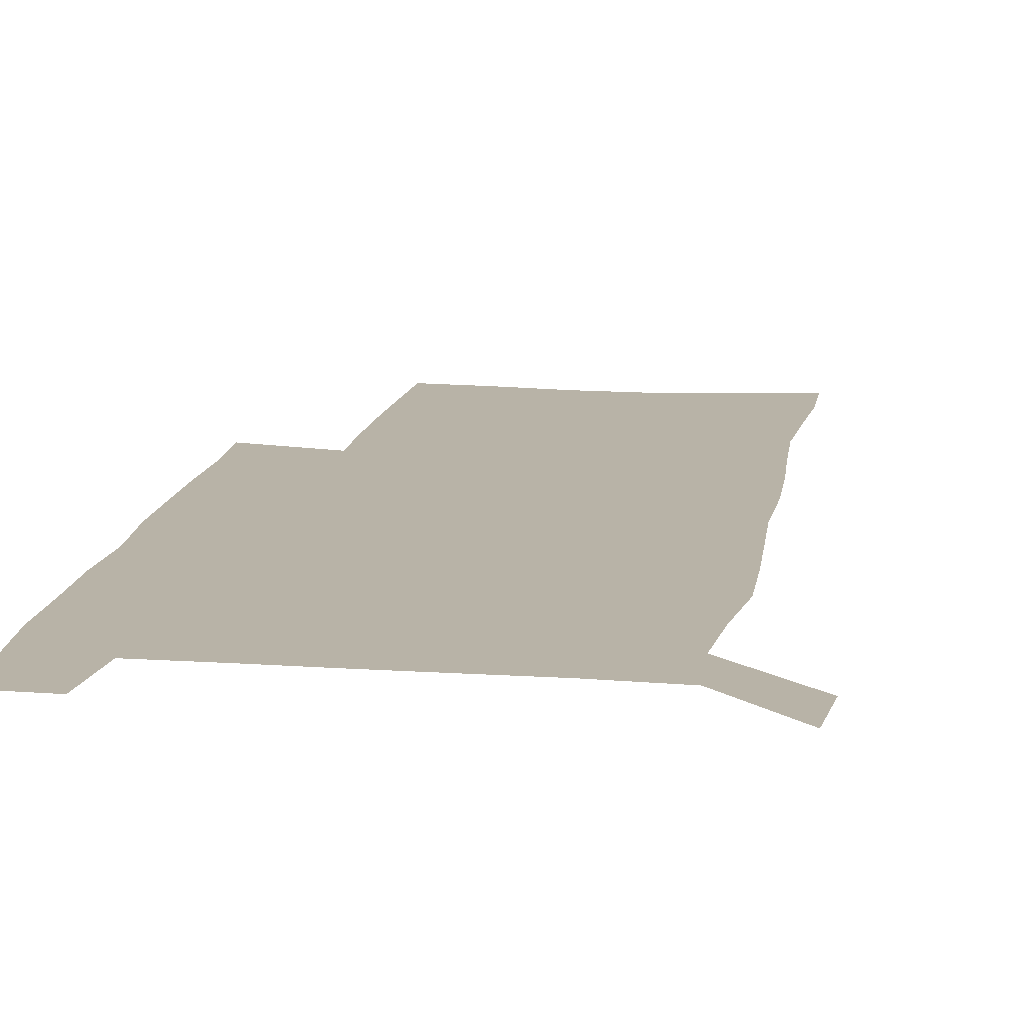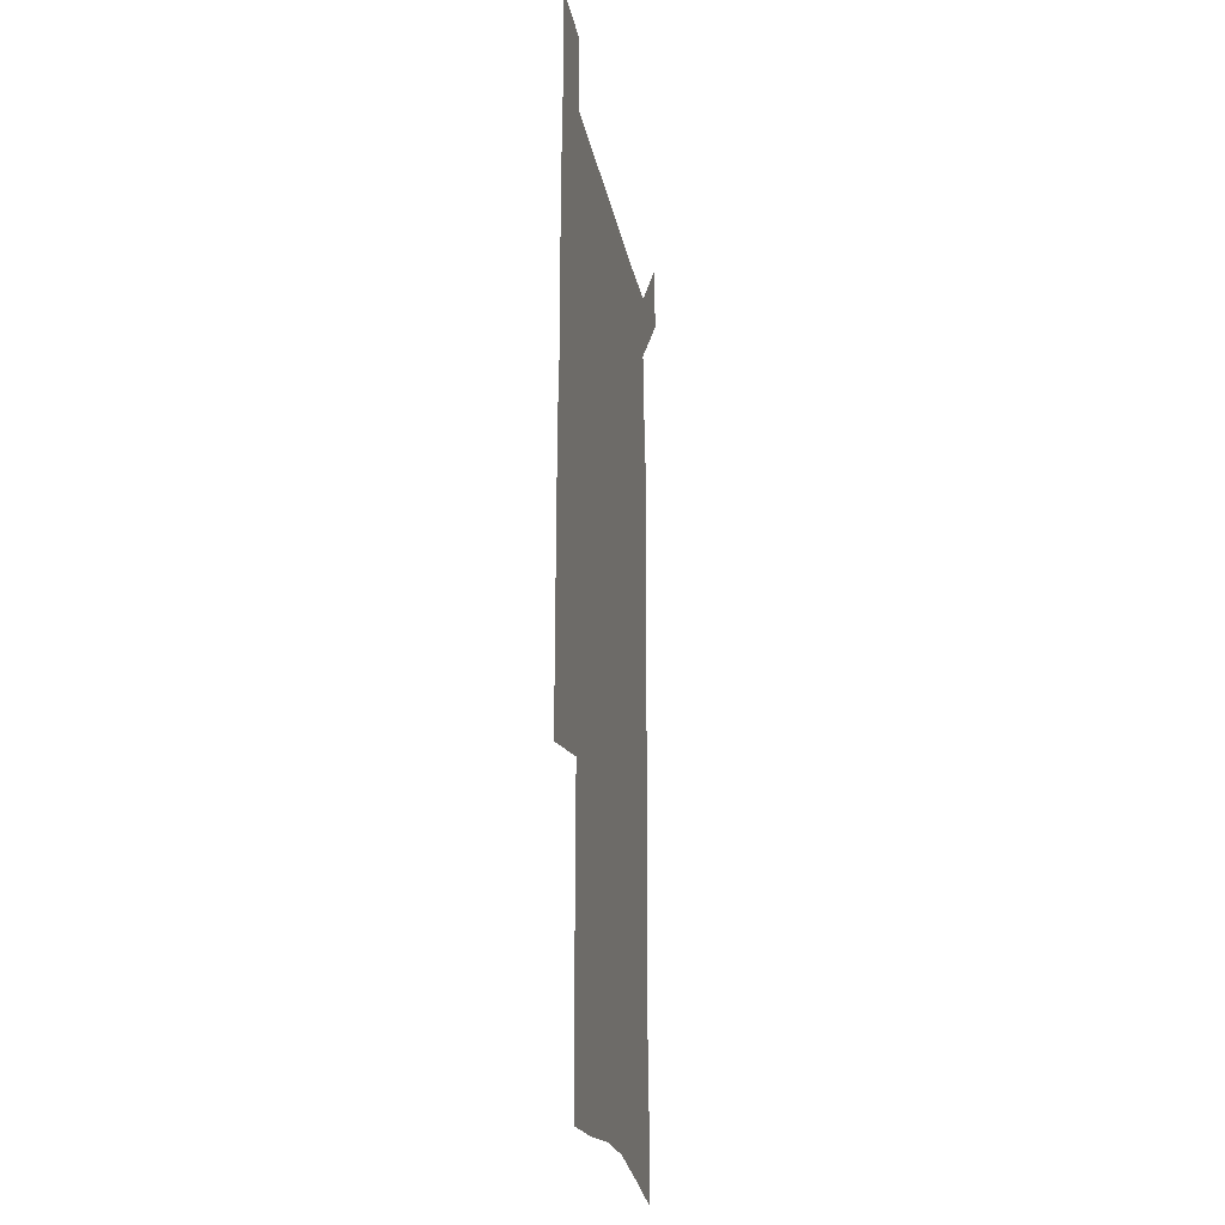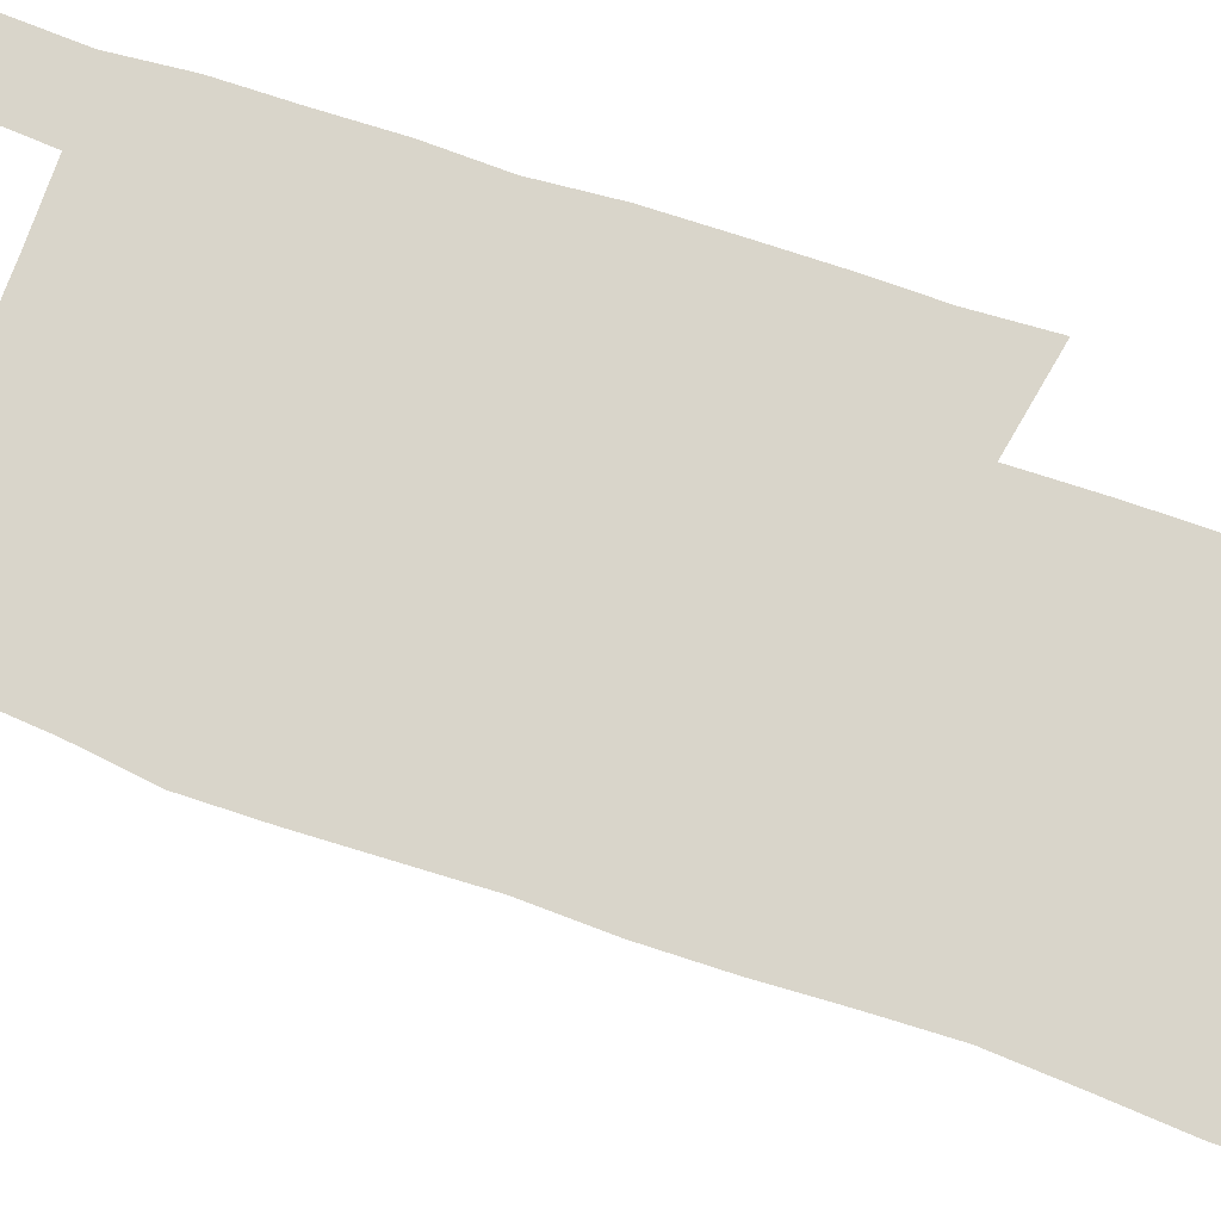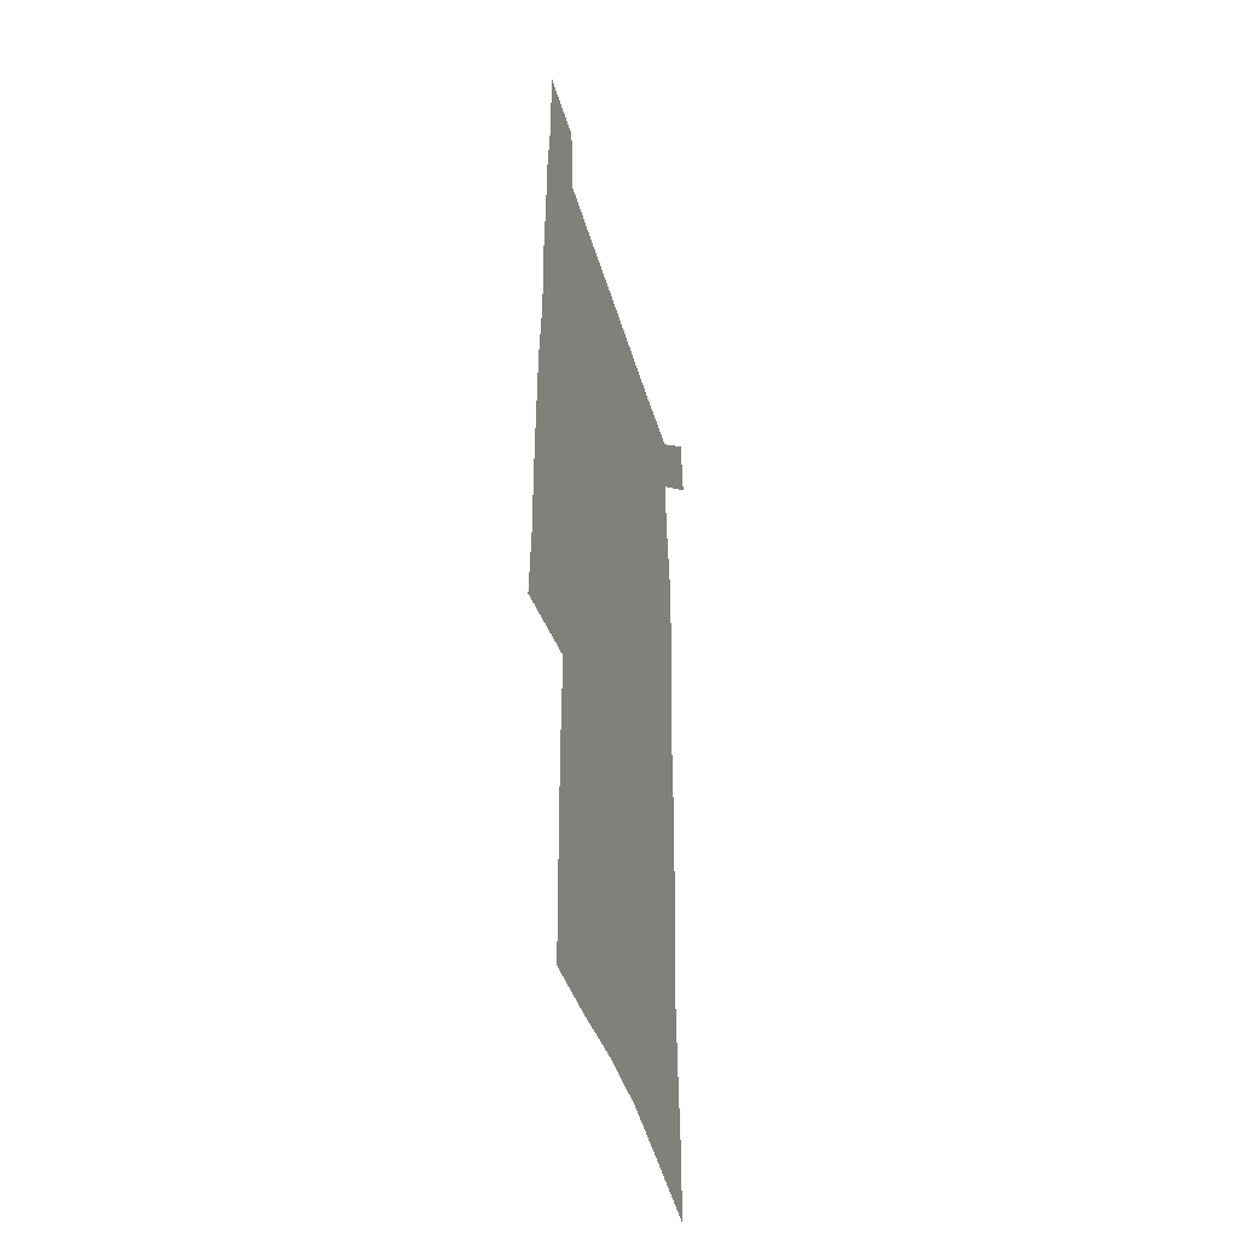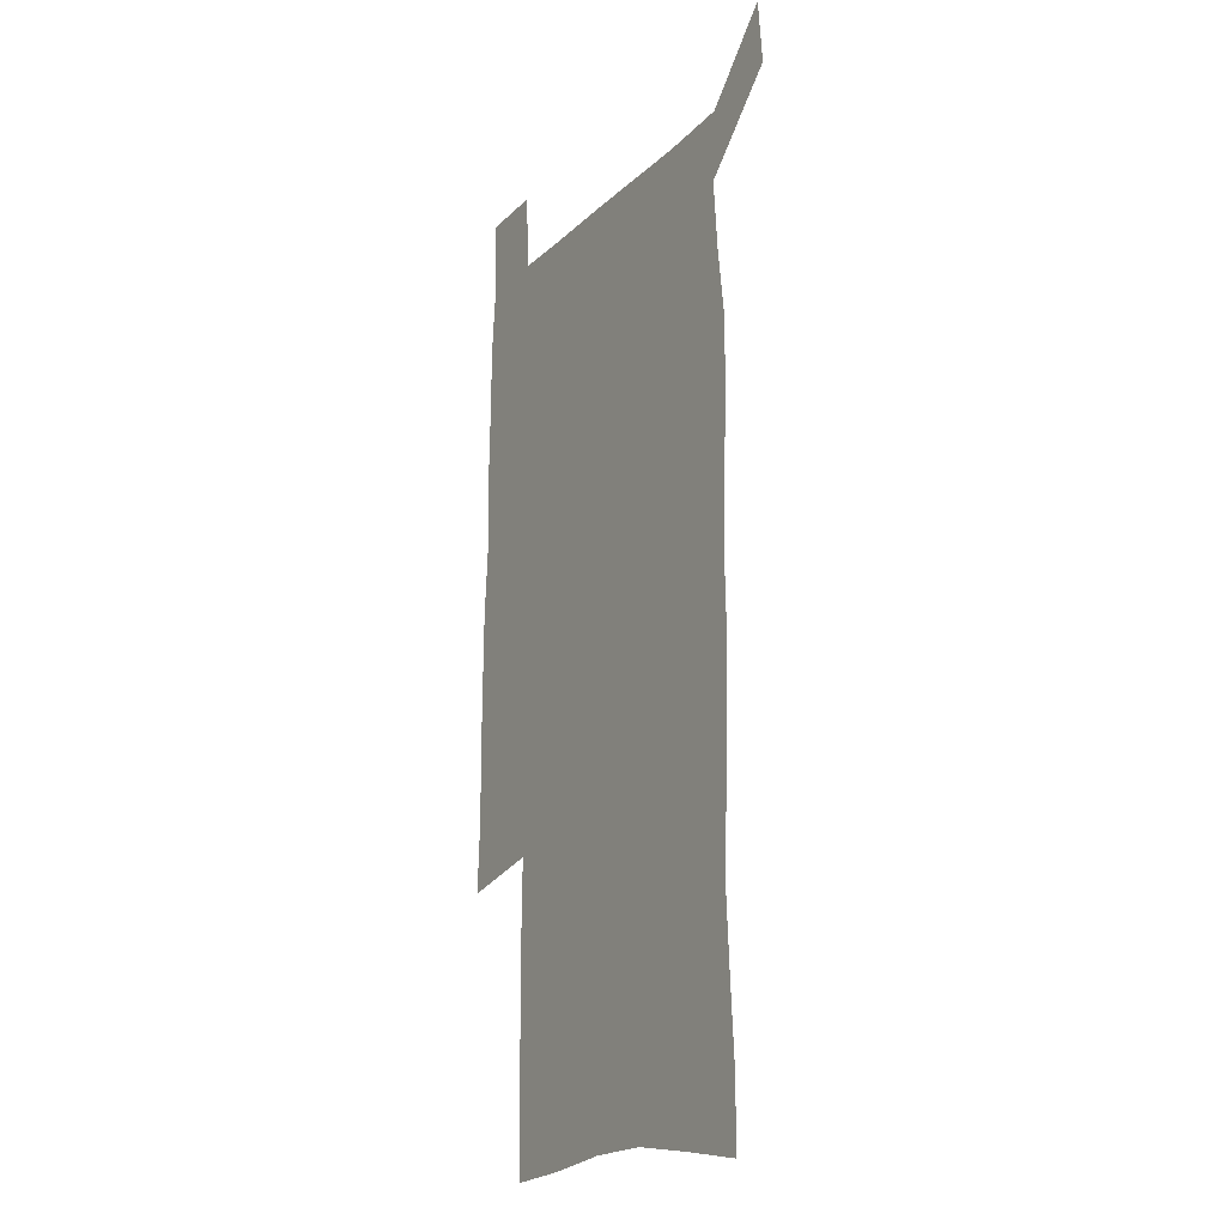
<metadata>
{"format":"obj","ext":"obj","renderer":"f3d","projection":"perspective","resolution":1024,"background":"white","views":[{"elev":12.9,"azim":-170.7,"up":"+Z"},{"elev":-22.1,"azim":100.2,"up":"+Y"},{"elev":74.5,"azim":-70.9,"up":"+Z"},{"elev":-43.7,"azim":105.6,"up":"+Y"},{"elev":-18.6,"azim":-120.4,"up":"+Y"}]}
</metadata>
<code>
v 446.3 572.9 0
v 448.8 600.7 0
v 476.2 172.5 0
v 476.2 201.5 0
v 478.4 232.8 0
v 480.3 264.4 0
v 479.2 294.5 0
v 477.6 324.7 0
v 477 355.5 0
v 477.9 387.3 0
v 476.7 417.8 0
v 475.6 448.5 0
v 475.1 479.1 0
v 479.1 509.6 0
v 481.5 539.4 0
v 480 569.1 0
v 506.9 177.4 0
v 513.6 213.3 0
v 514.1 242.7 0
v 514.1 272.1 0
v 513.4 301.6 0
v 513.1 331.7 0
v 512 361.3 0
v 513.3 391.9 0
v 511.7 421.1 0
v 512.7 450.9 0
v 513 480.2 0
v 512.5 509.4 0
v 512.8 538.4 0
v 511.7 567.7 0
v 538.8 182 0
v 541.6 214.7 0
v 543.7 246.8 0
v 543.4 275.2 0
v 543.4 305.1 0
v 543 334.7 0
v 543 364.5 0
v 542.6 393.6 0
v 543.1 423.1 0
v 542.9 451.8 0
v 541.9 480.7 0
v 543 509.5 0
v 542.6 538.3 0
v 541.4 568 0
v 568.5 181.6 0
v 570.3 217.2 0
v 571 247.8 0
v 571.2 275 0
v 571.8 306.8 0
v 571.7 336.2 0
v 571.5 365.6 0
v 571.5 394.9 0
v 571.5 423.5 0
v 571.5 452.4 0
v 572 481.4 0
v 572 509.6 0
v 572 537.9 0
v 571.1 568.3 0
v 598.3 178.3 0
v 598.4 215.1 0
v 599.4 245.1 0
v 599.4 277 0
v 599.9 306.1 0
v 600.2 335.2 0
v 599.4 366.3 0
v 599.6 394.8 0
v 599.8 423.6 0
v 600.2 452.4 0
v 600.1 481.4 0
v 600.3 509.7 0
v 600.6 538.4 0
v 600.7 568 0
v 628 176.6 0
v 628.7 209.1 0
v 629.3 240.5 0
v 629.3 272.5 0
v 628.7 304.4 0
v 629.4 333.8 0
v 628.9 363.9 0
v 628.8 393.2 0
v 630.2 422.2 0
v 629.7 451.8 0
v 630.2 481 0
v 631.2 510.3 0
v 630 539.3 0
v 630.2 568.3 0
v 632.6 601.7 0
v 668.3 296.7 0
v 666.6 327.5 0
v 667 357.7 0
v 666.7 388.2 0
v 666.1 418.7 0
v 663.7 450 0
v 664.6 480.3 0
v 663.7 510.6 0
v 663.4 540.6 0
v 660.8 570.1 0
v 662.3 601.3 0
f 15 16 1
f 1 16 2
f 3 17 4
f 17 18 4
f 4 18 5
f 18 19 5
f 5 19 6
f 19 20 6
f 6 20 7
f 20 21 7
f 7 21 8
f 21 22 8
f 8 22 9
f 22 23 9
f 9 23 10
f 23 24 10
f 10 24 11
f 24 25 11
f 11 25 12
f 25 26 12
f 12 26 13
f 26 27 13
f 13 27 14
f 27 28 14
f 14 28 15
f 28 29 15
f 15 29 16
f 29 30 16
f 17 31 18
f 31 32 18
f 18 32 19
f 32 33 19
f 19 33 20
f 33 34 20
f 20 34 21
f 34 35 21
f 21 35 22
f 35 36 22
f 22 36 23
f 36 37 23
f 23 37 24
f 37 38 24
f 24 38 25
f 38 39 25
f 25 39 26
f 39 40 26
f 26 40 27
f 40 41 27
f 27 41 28
f 41 42 28
f 28 42 29
f 42 43 29
f 29 43 30
f 43 44 30
f 31 45 32
f 45 46 32
f 32 46 33
f 46 47 33
f 33 47 34
f 47 48 34
f 34 48 35
f 48 49 35
f 35 49 36
f 49 50 36
f 36 50 37
f 50 51 37
f 37 51 38
f 51 52 38
f 38 52 39
f 52 53 39
f 39 53 40
f 53 54 40
f 40 54 41
f 54 55 41
f 41 55 42
f 55 56 42
f 42 56 43
f 56 57 43
f 43 57 44
f 57 58 44
f 45 59 46
f 59 60 46
f 46 60 47
f 60 61 47
f 47 61 48
f 61 62 48
f 48 62 49
f 62 63 49
f 49 63 50
f 63 64 50
f 50 64 51
f 64 65 51
f 51 65 52
f 65 66 52
f 52 66 53
f 66 67 53
f 53 67 54
f 67 68 54
f 54 68 55
f 68 69 55
f 55 69 56
f 69 70 56
f 56 70 57
f 70 71 57
f 57 71 58
f 71 72 58
f 59 73 60
f 73 74 60
f 60 74 61
f 74 75 61
f 61 75 62
f 75 76 62
f 62 76 63
f 76 77 63
f 63 77 64
f 77 78 64
f 64 78 65
f 78 79 65
f 65 79 66
f 79 80 66
f 66 80 67
f 80 81 67
f 67 81 68
f 81 82 68
f 68 82 69
f 82 83 69
f 69 83 70
f 83 84 70
f 70 84 71
f 84 85 71
f 71 85 72
f 85 86 72
f 77 88 78
f 88 89 78
f 78 89 79
f 89 90 79
f 79 90 80
f 90 91 80
f 80 91 81
f 91 92 81
f 81 92 82
f 92 93 82
f 82 93 83
f 93 94 83
f 83 94 84
f 94 95 84
f 84 95 85
f 95 96 85
f 85 96 86
f 96 97 86
f 86 97 87
f 97 98 87

</code>
